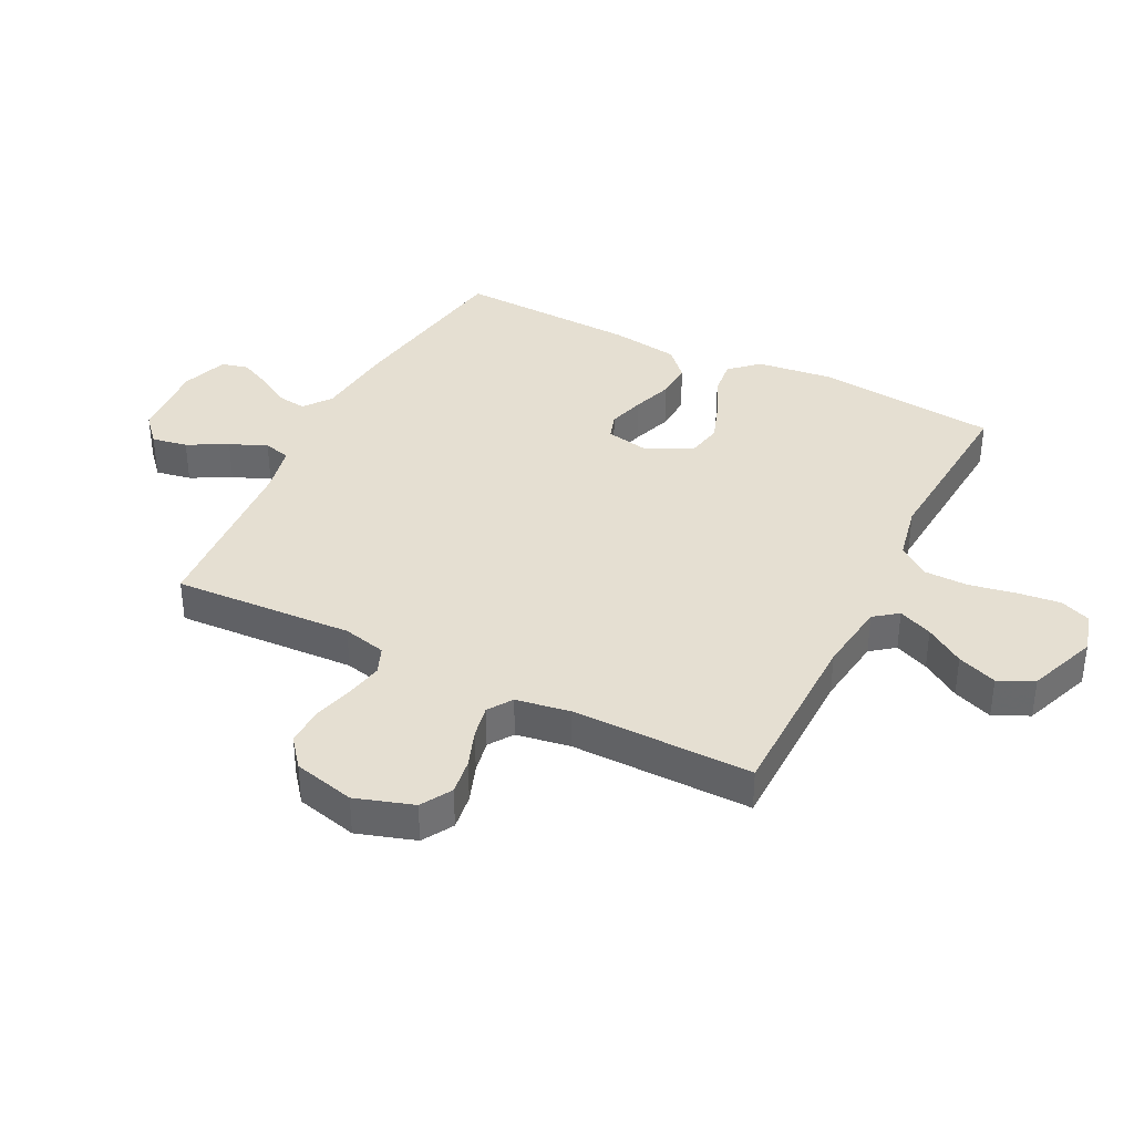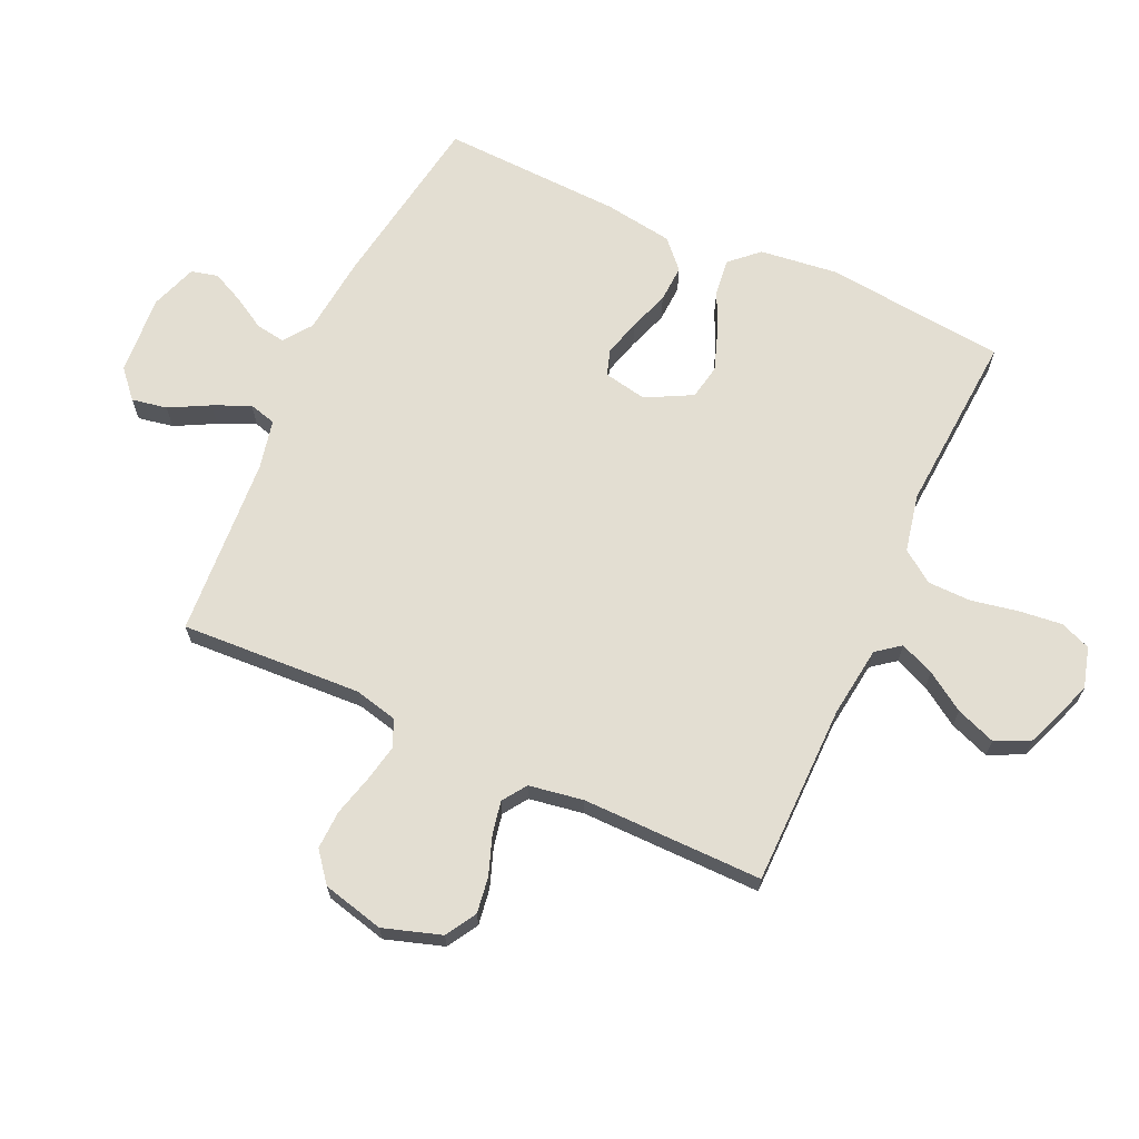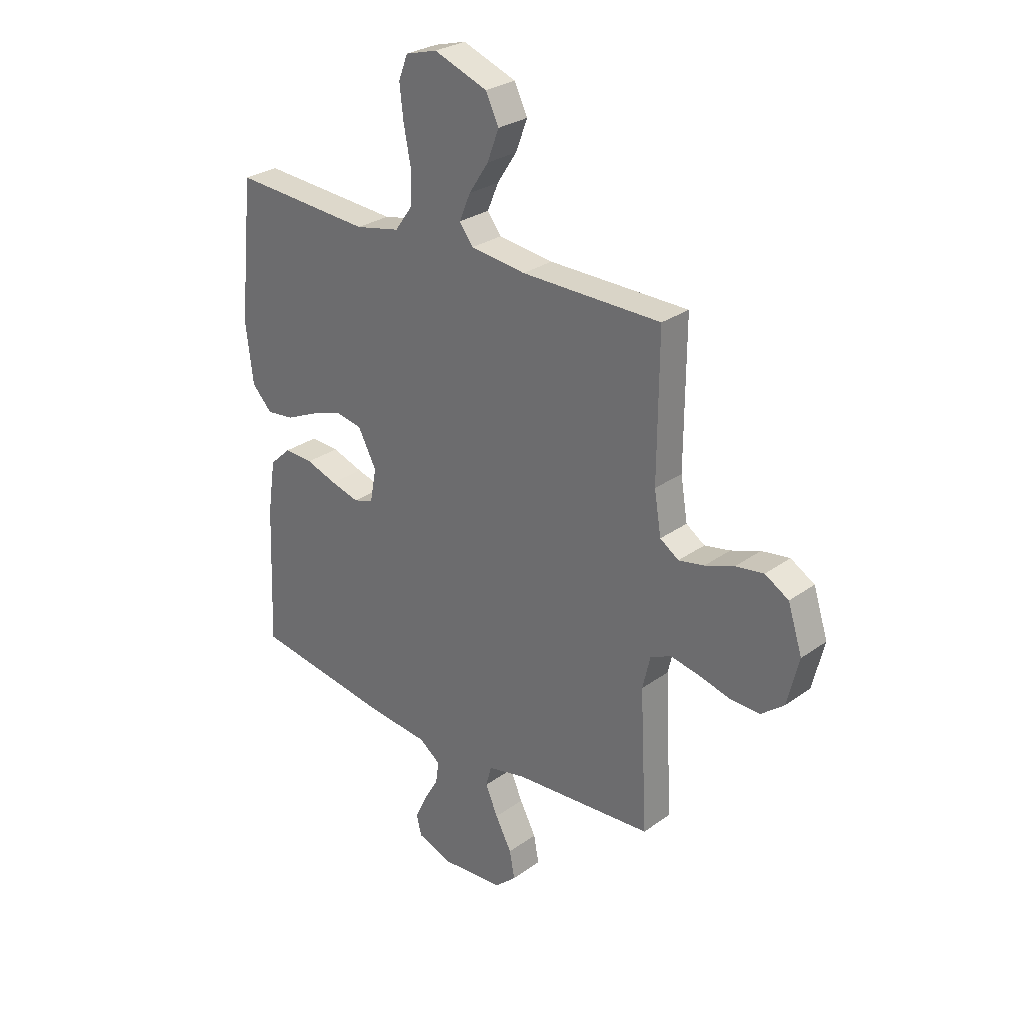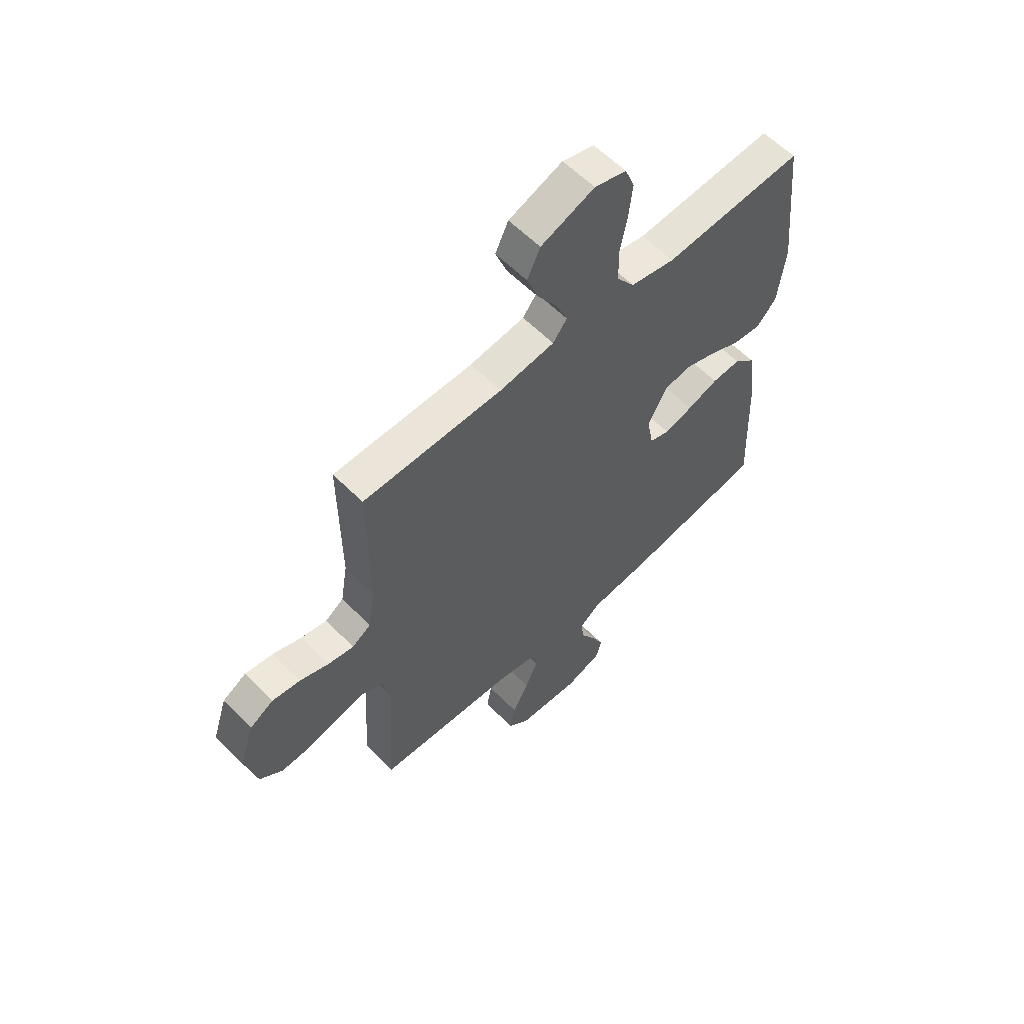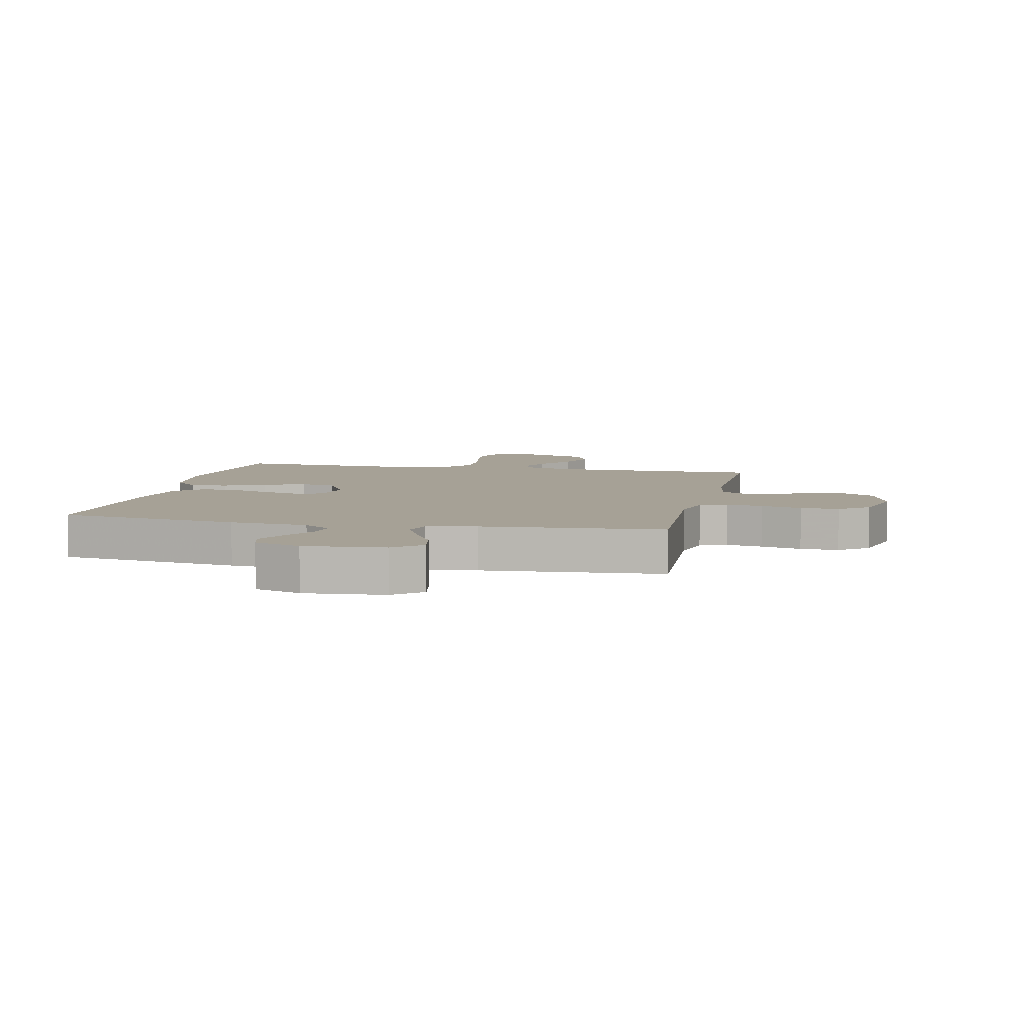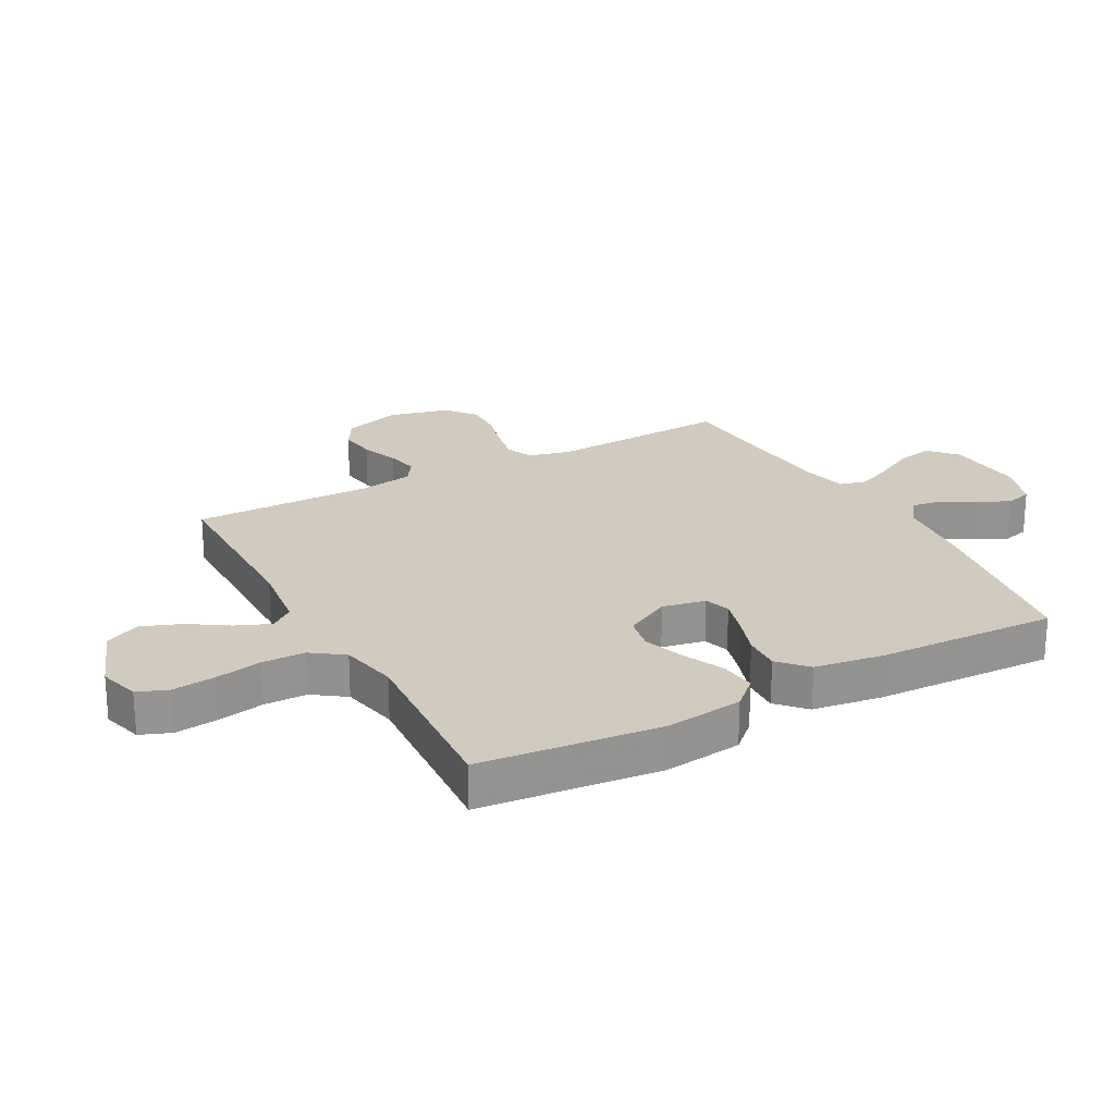
<metadata>
{"format":"obj","ext":"obj","renderer":"f3d","projection":"perspective","resolution":1024,"background":"white","views":[{"elev":37.3,"azim":-63.2,"up":"+Y"},{"elev":67.4,"azim":-65.4,"up":"+Y"},{"elev":28.1,"azim":-137.2,"up":"+Z"},{"elev":59.0,"azim":-44.1,"up":"+Z"},{"elev":6.2,"azim":-167.9,"up":"+Y"},{"elev":23.3,"azim":61.4,"up":"+Y"}]}
</metadata>
<code>
v -0.5 0.07 -0.5
v -0.484 0.07 -0.2
v -0.501 0.07 -0.128
v -0.546 0.07 -0.109
v -0.607 0.07 -0.121
v -0.675 0.07 -0.139
v -0.739 0.07 -0.141
v -0.788 0.07 -0.102
v -0.813 0.07 0
v -0.782 0.07 0.096
v -0.731 0.07 0.126
v -0.671 0.07 0.117
v -0.608 0.07 0.094
v -0.553 0.07 0.083
v -0.513 0.07 0.11
v -0.498 0.07 0.2
v -0.5 0.07 0.5
v -0.2 0.07 0.502
v -0.082 0.07 0.517
v -0.052 0.07 0.556
v -0.076 0.07 0.613
v -0.118 0.07 0.677
v -0.143 0.07 0.743
v -0.115 0.07 0.801
v 0 0.07 0.844
v 0.068 0.07 0.825
v 0.088 0.07 0.774
v 0.08 0.07 0.703
v 0.065 0.07 0.625
v 0.066 0.07 0.553
v 0.104 0.07 0.5
v 0.2 0.07 0.48
v 0.5 0.07 0.5
v 0.531 0.07 0.2
v 0.515 0.07 0.071
v 0.472 0.07 0.025
v 0.412 0.07 0.032
v 0.344 0.07 0.063
v 0.276 0.07 0.087
v 0.218 0.07 0.076
v 0.178 0.07 0
v 0.192 0.07 -0.072
v 0.235 0.07 -0.086
v 0.296 0.07 -0.069
v 0.363 0.07 -0.046
v 0.425 0.07 -0.043
v 0.471 0.07 -0.086
v 0.488 0.07 -0.2
v 0.5 0.07 -0.5
v 0.2 0.07 -0.547
v 0.07 0.07 -0.56
v 0.024 0.07 -0.594
v 0.031 0.07 -0.642
v 0.063 0.07 -0.697
v 0.088 0.07 -0.75
v 0.077 0.07 -0.794
v 0 0.07 -0.821
v -0.133 0.07 -0.811
v -0.179 0.07 -0.77
v -0.168 0.07 -0.711
v -0.133 0.07 -0.645
v -0.106 0.07 -0.584
v -0.118 0.07 -0.539
v -0.2 0.07 -0.521
v -0.5 0 -0.5
v -0.484 0 -0.2
v -0.501 0 -0.128
v -0.546 0 -0.109
v -0.607 0 -0.121
v -0.675 0 -0.139
v -0.739 0 -0.141
v -0.788 0 -0.102
v -0.813 0 0
v -0.782 0 0.096
v -0.731 0 0.126
v -0.671 0 0.117
v -0.608 0 0.094
v -0.553 0 0.083
v -0.513 0 0.11
v -0.498 0 0.2
v -0.5 0 0.5
v -0.2 0 0.502
v -0.082 0 0.517
v -0.052 0 0.556
v -0.076 0 0.613
v -0.118 0 0.677
v -0.143 0 0.743
v -0.115 0 0.801
v 0 0 0.844
v 0.068 0 0.825
v 0.088 0 0.774
v 0.08 0 0.703
v 0.065 0 0.625
v 0.066 0 0.553
v 0.104 0 0.5
v 0.2 0 0.48
v 0.5 0 0.5
v 0.531 0 0.2
v 0.515 0 0.071
v 0.472 0 0.025
v 0.412 0 0.032
v 0.344 0 0.063
v 0.276 0 0.087
v 0.218 0 0.076
v 0.178 0 0
v 0.192 0 -0.072
v 0.235 0 -0.086
v 0.296 0 -0.069
v 0.363 0 -0.046
v 0.425 0 -0.043
v 0.471 0 -0.086
v 0.488 0 -0.2
v 0.5 0 -0.5
v 0.2 0 -0.547
v 0.07 0 -0.56
v 0.024 0 -0.594
v 0.031 0 -0.642
v 0.063 0 -0.697
v 0.088 0 -0.75
v 0.077 0 -0.794
v 0 0 -0.821
v -0.133 0 -0.811
v -0.179 0 -0.77
v -0.168 0 -0.711
v -0.133 0 -0.645
v -0.106 0 -0.584
v -0.118 0 -0.539
v -0.2 0 -0.521
f 58 59 60 61
f 58 61 62
f 57 58 62
f 56 57 62 63
f 53 54 55 56
f 48 49 50 51
f 48 51 52
f 47 48 52
f 44 45 46 47
f 43 44 47 52
f 42 43 52
f 41 42 52
f 35 36 37 38
f 35 38 39
f 32 33 34 35
f 31 32 35 39
f 30 31 39 40
f 26 27 28 29
f 24 25 26 29
f 24 29 30
f 21 22 23 24
f 20 21 24 30
f 19 20 30 40
f 16 17 18
f 15 16 18 19
f 10 11 12 13
f 10 13 14
f 9 10 14
f 8 9 14
f 5 6 7 8
f 4 5 8 14
f 3 4 14 15
f 64 1 2
f 63 64 2 3
f 53 56 63
f 52 53 63 3
f 15 19 40 41
f 3 15 41 52
f 125 124 123 122
f 126 125 122
f 126 122 121
f 127 126 121 120
f 120 119 118 117
f 115 114 113 112
f 116 115 112
f 116 112 111
f 111 110 109 108
f 116 111 108 107
f 116 107 106
f 116 106 105
f 102 101 100 99
f 103 102 99
f 99 98 97 96
f 103 99 96 95
f 104 103 95 94
f 93 92 91 90
f 93 90 89 88
f 94 93 88
f 88 87 86 85
f 94 88 85 84
f 104 94 84 83
f 82 81 80
f 83 82 80 79
f 77 76 75 74
f 78 77 74
f 78 74 73
f 78 73 72
f 72 71 70 69
f 78 72 69 68
f 79 78 68 67
f 66 65 128
f 67 66 128 127
f 127 120 117
f 67 127 117 116
f 105 104 83 79
f 116 105 79 67
f 1 65 66 2
f 2 66 67 3
f 3 67 68 4
f 4 68 69 5
f 5 69 70 6
f 6 70 71 7
f 7 71 72 8
f 8 72 73 9
f 9 73 74 10
f 10 74 75 11
f 11 75 76 12
f 12 76 77 13
f 13 77 78 14
f 14 78 79 15
f 15 79 80 16
f 16 80 81 17
f 17 81 82 18
f 18 82 83 19
f 19 83 84 20
f 20 84 85 21
f 21 85 86 22
f 22 86 87 23
f 23 87 88 24
f 24 88 89 25
f 25 89 90 26
f 26 90 91 27
f 27 91 92 28
f 28 92 93 29
f 29 93 94 30
f 30 94 95 31
f 31 95 96 32
f 32 96 97 33
f 33 97 98 34
f 34 98 99 35
f 35 99 100 36
f 36 100 101 37
f 37 101 102 38
f 38 102 103 39
f 39 103 104 40
f 40 104 105 41
f 41 105 106 42
f 42 106 107 43
f 43 107 108 44
f 44 108 109 45
f 45 109 110 46
f 46 110 111 47
f 47 111 112 48
f 48 112 113 49
f 49 113 114 50
f 50 114 115 51
f 51 115 116 52
f 52 116 117 53
f 53 117 118 54
f 54 118 119 55
f 55 119 120 56
f 56 120 121 57
f 57 121 122 58
f 58 122 123 59
f 59 123 124 60
f 60 124 125 61
f 61 125 126 62
f 62 126 127 63
f 63 127 128 64
f 64 128 65 1

</code>
